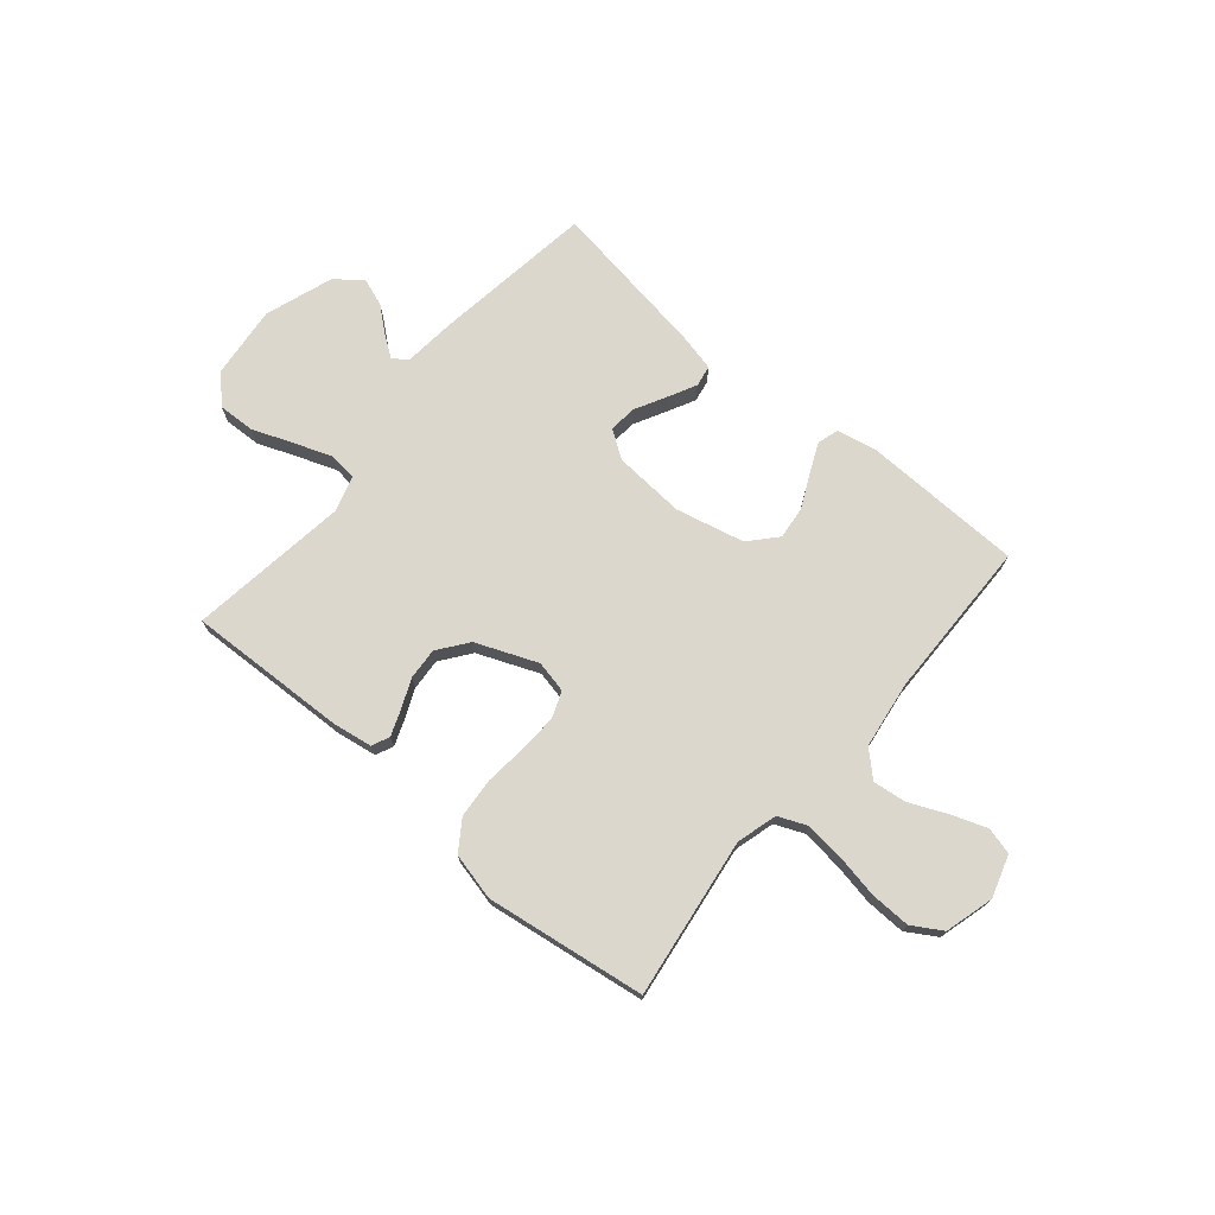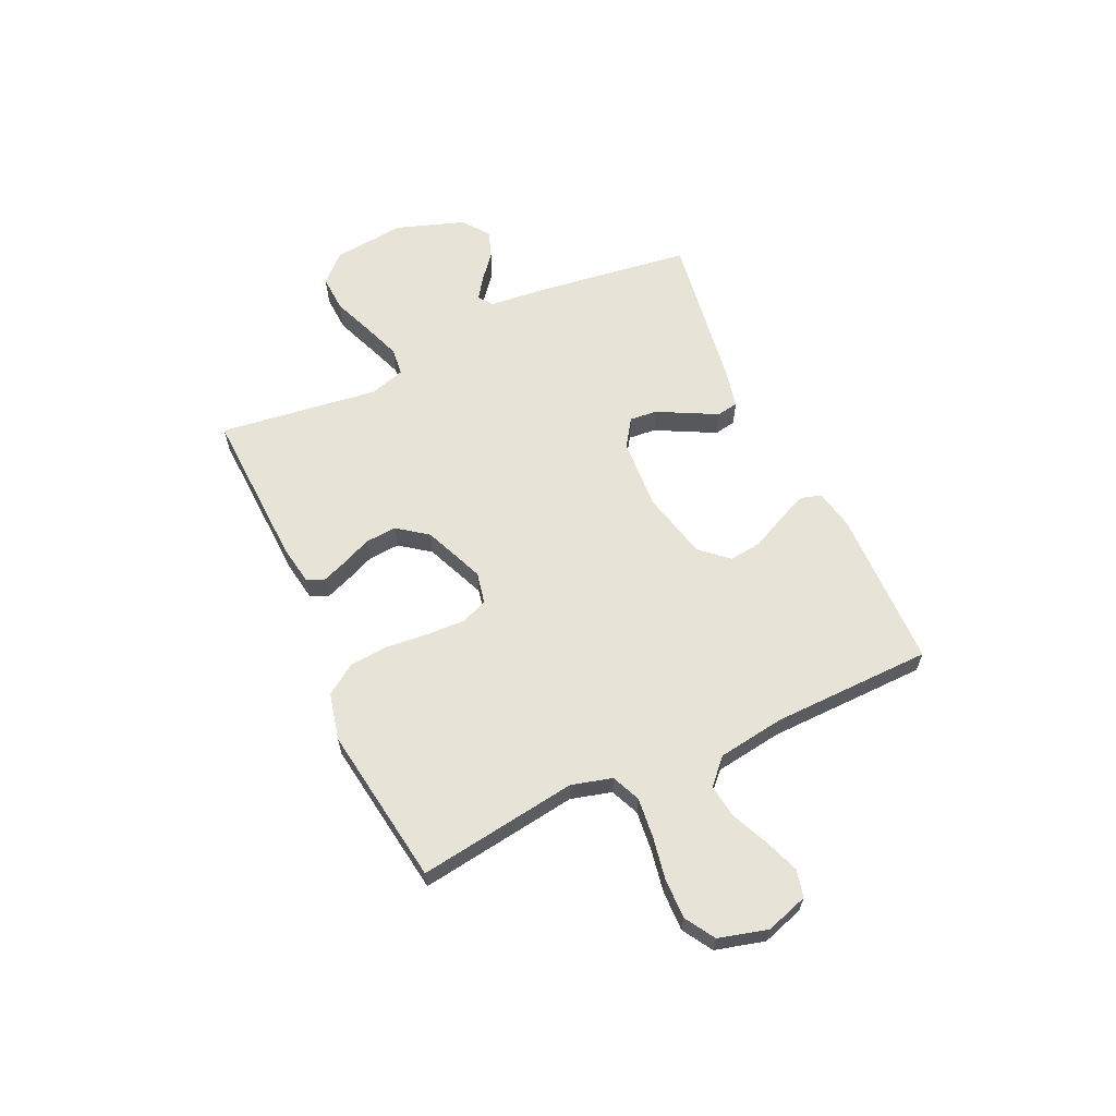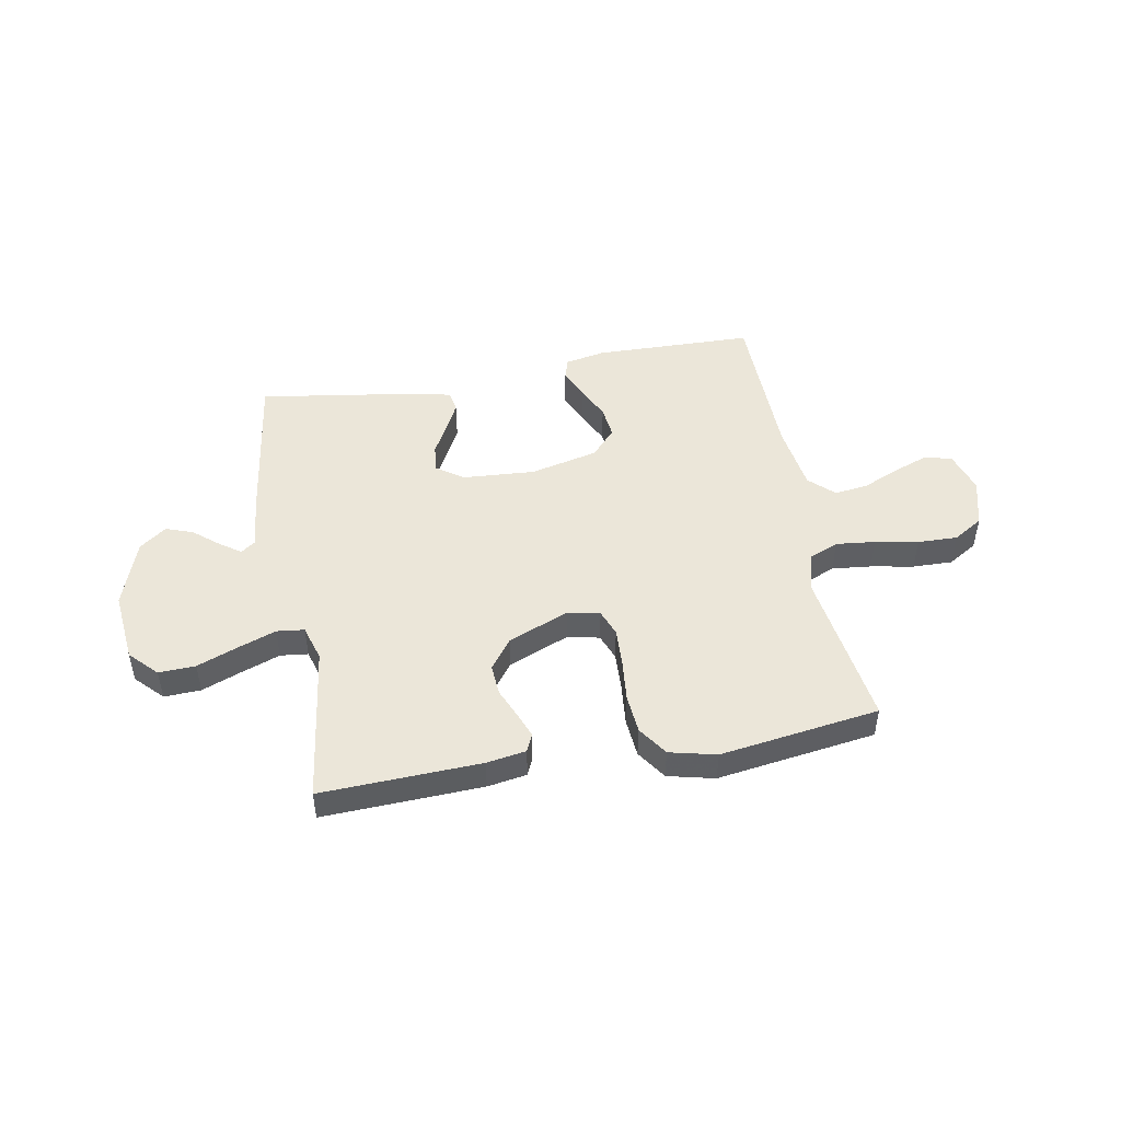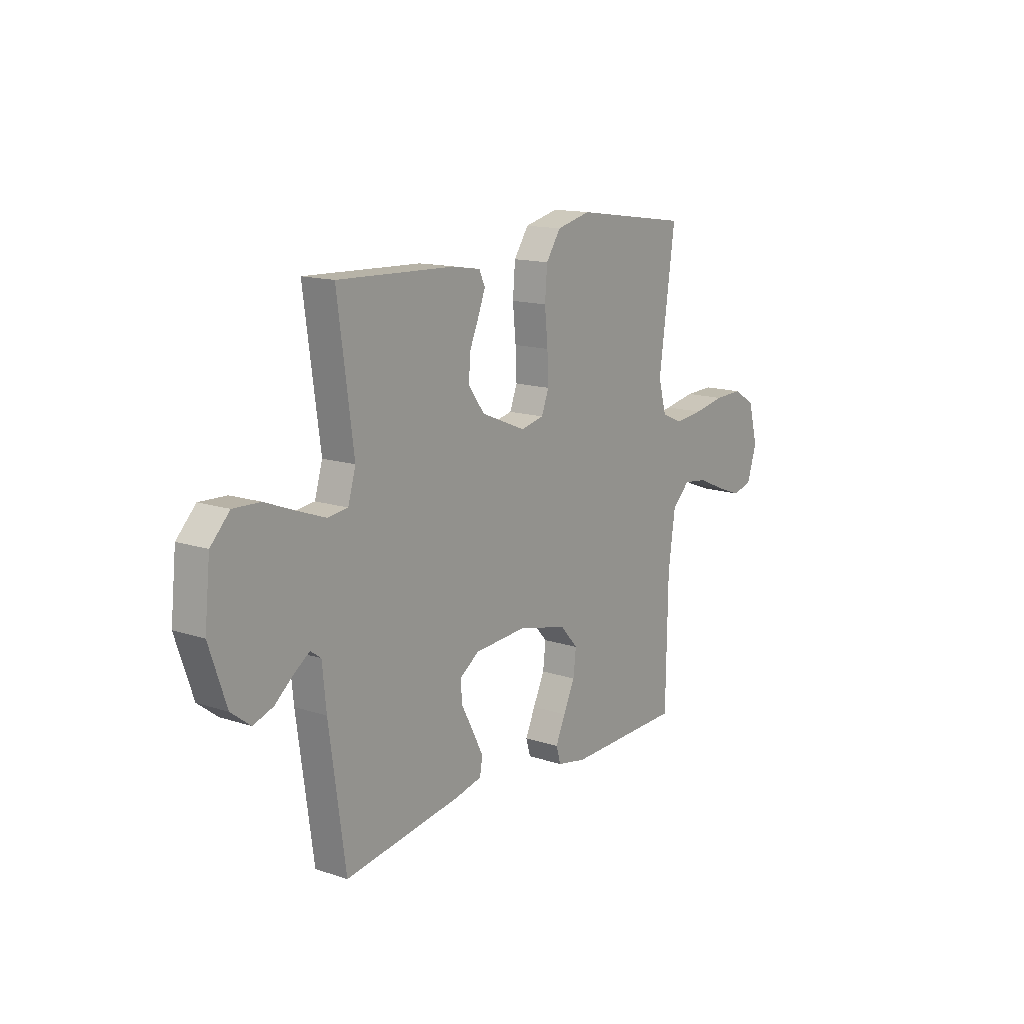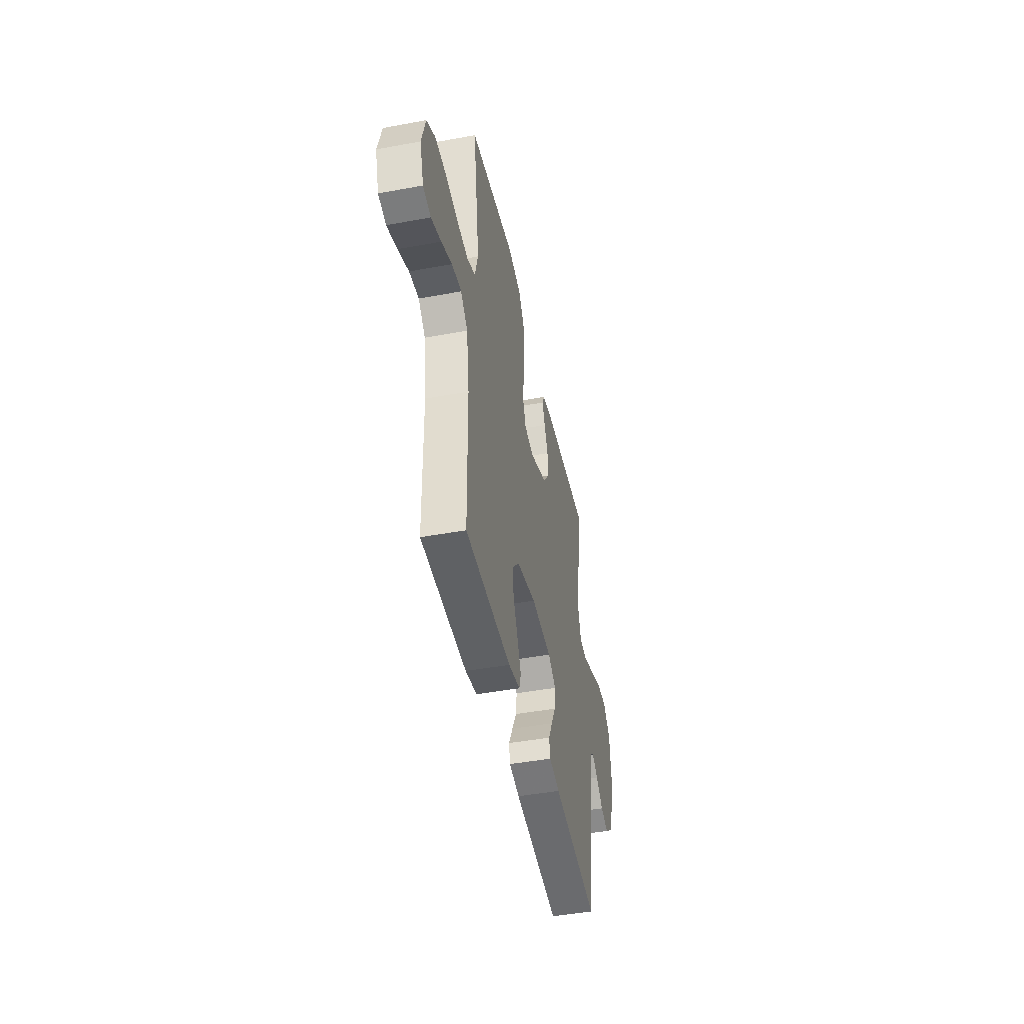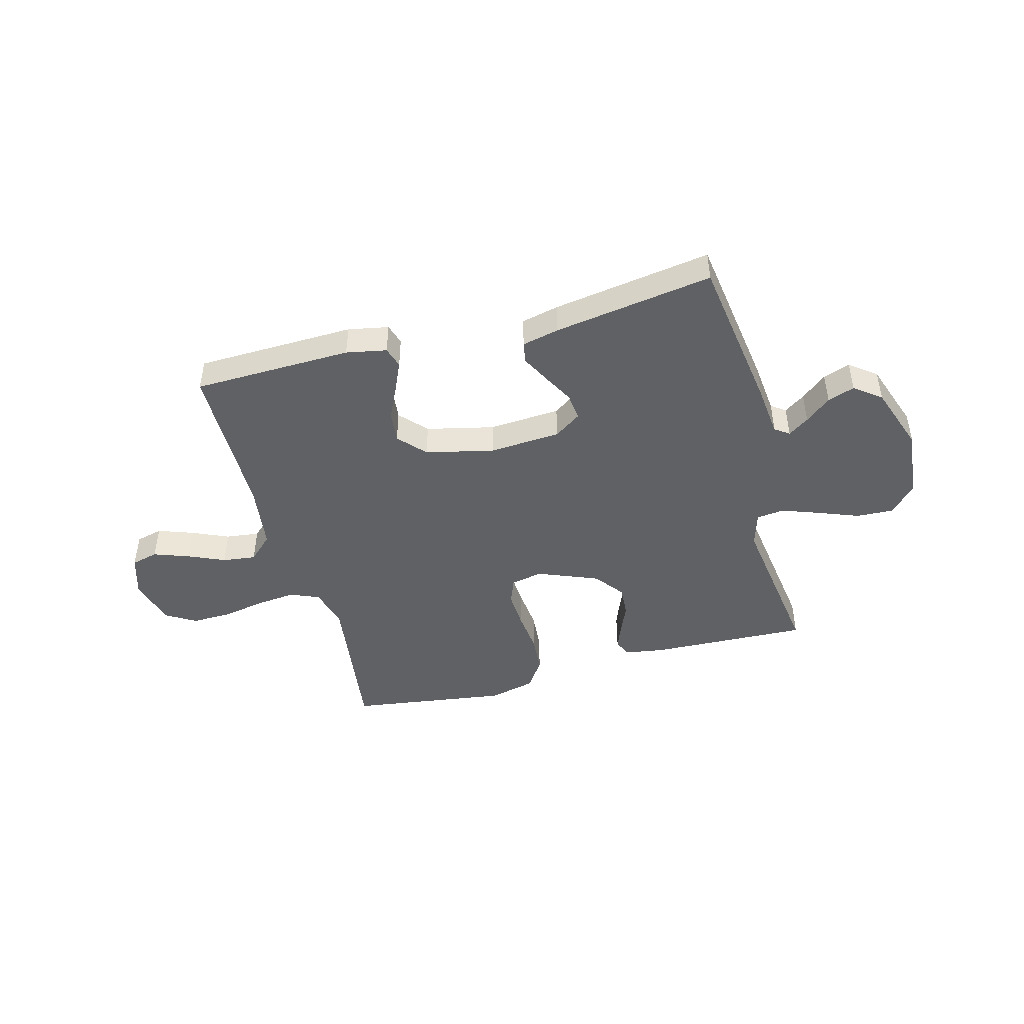
<metadata>
{"format":"obj","ext":"obj","renderer":"f3d","projection":"perspective","resolution":1024,"background":"white","views":[{"elev":73.0,"azim":40.2,"up":"+Y"},{"elev":62.2,"azim":65.0,"up":"+Y"},{"elev":48.0,"azim":-10.3,"up":"+Y"},{"elev":14.3,"azim":-54.2,"up":"+Z"},{"elev":-45.0,"azim":102.1,"up":"+Z"},{"elev":-45.5,"azim":-164.8,"up":"+Y"}]}
</metadata>
<code>
v -0.5 0.07 0.5
v -0.2 0.07 0.488
v -0.126 0.07 0.476
v -0.111 0.07 0.443
v -0.129 0.07 0.396
v -0.153 0.07 0.34
v -0.157 0.07 0.281
v -0.115 0.07 0.225
v 0 0.07 0.178
v 0.06 0.07 0.191
v 0.079 0.07 0.24
v 0.076 0.07 0.311
v 0.068 0.07 0.392
v 0.074 0.07 0.466
v 0.112 0.07 0.522
v 0.2 0.07 0.543
v 0.5 0.07 0.5
v 0.458 0.07 0.2
v 0.479 0.07 0.124
v 0.533 0.07 0.101
v 0.607 0.07 0.109
v 0.688 0.07 0.124
v 0.763 0.07 0.126
v 0.819 0.07 0.092
v 0.844 0.07 0
v 0.819 0.07 -0.079
v 0.768 0.07 -0.092
v 0.702 0.07 -0.068
v 0.632 0.07 -0.037
v 0.569 0.07 -0.029
v 0.523 0.07 -0.073
v 0.505 0.07 -0.2
v 0.5 0.07 -0.5
v 0.2 0.07 -0.507
v 0.124 0.07 -0.492
v 0.112 0.07 -0.452
v 0.137 0.07 -0.396
v 0.167 0.07 -0.333
v 0.174 0.07 -0.272
v 0.128 0.07 -0.221
v 0 0.07 -0.191
v -0.135 0.07 -0.2
v -0.186 0.07 -0.235
v -0.181 0.07 -0.287
v -0.15 0.07 -0.345
v -0.123 0.07 -0.398
v -0.13 0.07 -0.438
v -0.2 0.07 -0.454
v -0.5 0.07 -0.5
v -0.542 0.07 -0.2
v -0.552 0.07 -0.1
v -0.579 0.07 -0.081
v -0.618 0.07 -0.108
v -0.666 0.07 -0.148
v -0.717 0.07 -0.166
v -0.767 0.07 -0.128
v -0.811 0.07 0
v -0.797 0.07 0.135
v -0.748 0.07 0.186
v -0.679 0.07 0.183
v -0.602 0.07 0.153
v -0.531 0.07 0.127
v -0.479 0.07 0.133
v -0.459 0.07 0.2
v -0.5 0 0.5
v -0.2 0 0.488
v -0.126 0 0.476
v -0.111 0 0.443
v -0.129 0 0.396
v -0.153 0 0.34
v -0.157 0 0.281
v -0.115 0 0.225
v 0 0 0.178
v 0.06 0 0.191
v 0.079 0 0.24
v 0.076 0 0.311
v 0.068 0 0.392
v 0.074 0 0.466
v 0.112 0 0.522
v 0.2 0 0.543
v 0.5 0 0.5
v 0.458 0 0.2
v 0.479 0 0.124
v 0.533 0 0.101
v 0.607 0 0.109
v 0.688 0 0.124
v 0.763 0 0.126
v 0.819 0 0.092
v 0.844 0 0
v 0.819 0 -0.079
v 0.768 0 -0.092
v 0.702 0 -0.068
v 0.632 0 -0.037
v 0.569 0 -0.029
v 0.523 0 -0.073
v 0.505 0 -0.2
v 0.5 0 -0.5
v 0.2 0 -0.507
v 0.124 0 -0.492
v 0.112 0 -0.452
v 0.137 0 -0.396
v 0.167 0 -0.333
v 0.174 0 -0.272
v 0.128 0 -0.221
v 0 0 -0.191
v -0.135 0 -0.2
v -0.186 0 -0.235
v -0.181 0 -0.287
v -0.15 0 -0.345
v -0.123 0 -0.398
v -0.13 0 -0.438
v -0.2 0 -0.454
v -0.5 0 -0.5
v -0.542 0 -0.2
v -0.552 0 -0.1
v -0.579 0 -0.081
v -0.618 0 -0.108
v -0.666 0 -0.148
v -0.717 0 -0.166
v -0.767 0 -0.128
v -0.811 0 0
v -0.797 0 0.135
v -0.748 0 0.186
v -0.679 0 0.183
v -0.602 0 0.153
v -0.531 0 0.127
v -0.479 0 0.133
v -0.459 0 0.2
f 58 59 60 61
f 58 61 62
f 57 58 62
f 56 57 62 63
f 53 54 55 56
f 52 53 56 63
f 48 49 50 51
f 46 47 48 51
f 44 45 46 51
f 43 44 51 52
f 42 43 52 63
f 35 36 37 38
f 33 34 35 38
f 32 33 38 39
f 31 32 39 40
f 26 27 28 29
f 24 25 26 29
f 24 29 30
f 21 22 23 24
f 20 21 24 30
f 19 20 30 31
f 15 16 17 18
f 12 13 14 15
f 11 12 15 18
f 10 11 18 19
f 3 4 5 6
f 1 2 3 6
f 64 1 6 7
f 41 42 63 64
f 41 64 7 8
f 40 41 8 9
f 19 31 40
f 9 10 19 40
f 125 124 123 122
f 126 125 122
f 126 122 121
f 127 126 121 120
f 120 119 118 117
f 127 120 117 116
f 115 114 113 112
f 115 112 111 110
f 115 110 109 108
f 116 115 108 107
f 127 116 107 106
f 102 101 100 99
f 102 99 98 97
f 103 102 97 96
f 104 103 96 95
f 93 92 91 90
f 93 90 89 88
f 94 93 88
f 88 87 86 85
f 94 88 85 84
f 95 94 84 83
f 82 81 80 79
f 79 78 77 76
f 82 79 76 75
f 83 82 75 74
f 70 69 68 67
f 70 67 66 65
f 71 70 65 128
f 128 127 106 105
f 72 71 128 105
f 73 72 105 104
f 104 95 83
f 104 83 74 73
f 1 65 66 2
f 2 66 67 3
f 3 67 68 4
f 4 68 69 5
f 5 69 70 6
f 6 70 71 7
f 7 71 72 8
f 8 72 73 9
f 9 73 74 10
f 10 74 75 11
f 11 75 76 12
f 12 76 77 13
f 13 77 78 14
f 14 78 79 15
f 15 79 80 16
f 16 80 81 17
f 17 81 82 18
f 18 82 83 19
f 19 83 84 20
f 20 84 85 21
f 21 85 86 22
f 22 86 87 23
f 23 87 88 24
f 24 88 89 25
f 25 89 90 26
f 26 90 91 27
f 27 91 92 28
f 28 92 93 29
f 29 93 94 30
f 30 94 95 31
f 31 95 96 32
f 32 96 97 33
f 33 97 98 34
f 34 98 99 35
f 35 99 100 36
f 36 100 101 37
f 37 101 102 38
f 38 102 103 39
f 39 103 104 40
f 40 104 105 41
f 41 105 106 42
f 42 106 107 43
f 43 107 108 44
f 44 108 109 45
f 45 109 110 46
f 46 110 111 47
f 47 111 112 48
f 48 112 113 49
f 49 113 114 50
f 50 114 115 51
f 51 115 116 52
f 52 116 117 53
f 53 117 118 54
f 54 118 119 55
f 55 119 120 56
f 56 120 121 57
f 57 121 122 58
f 58 122 123 59
f 59 123 124 60
f 60 124 125 61
f 61 125 126 62
f 62 126 127 63
f 63 127 128 64
f 64 128 65 1

</code>
